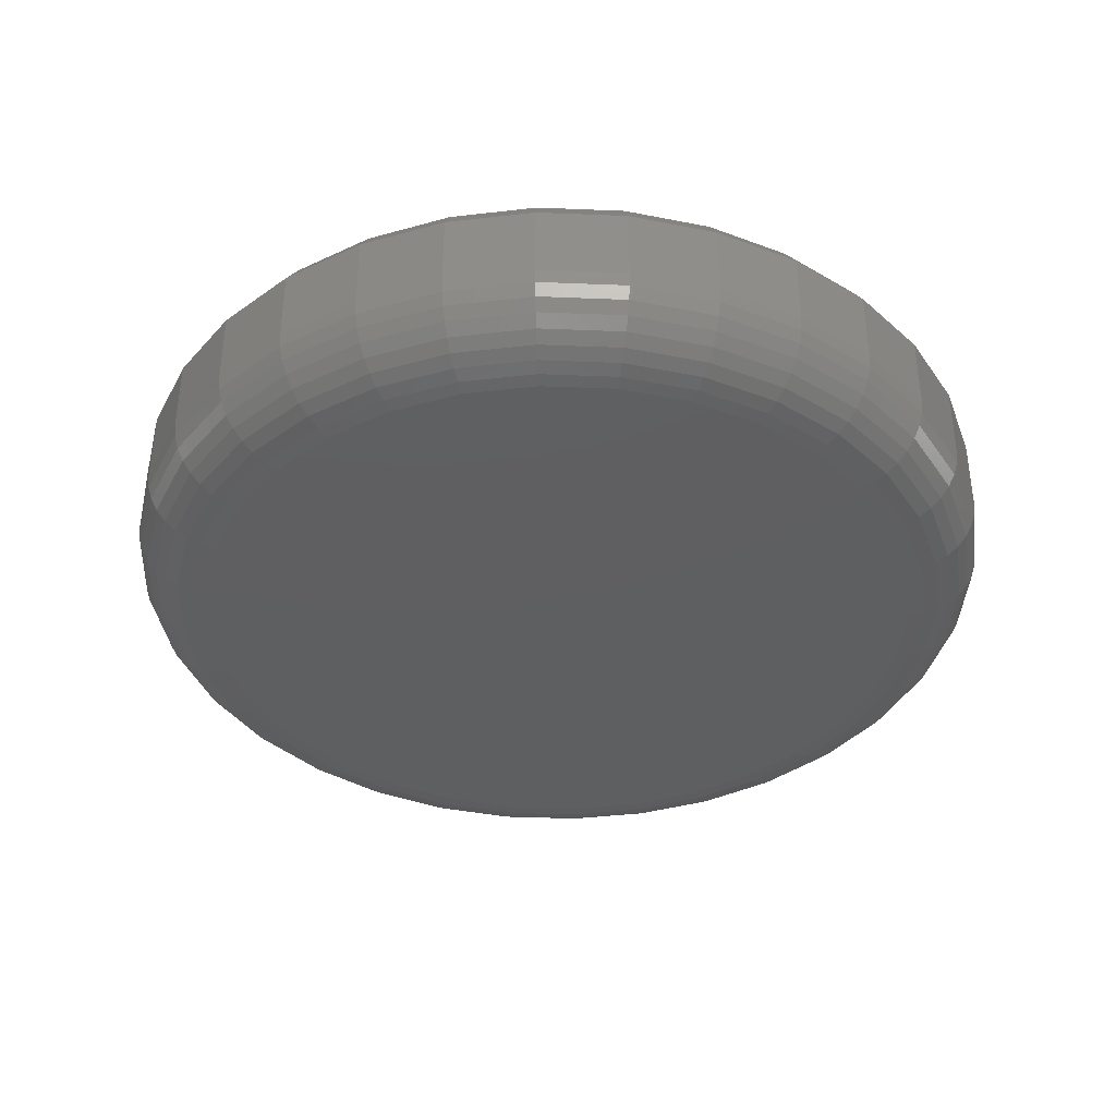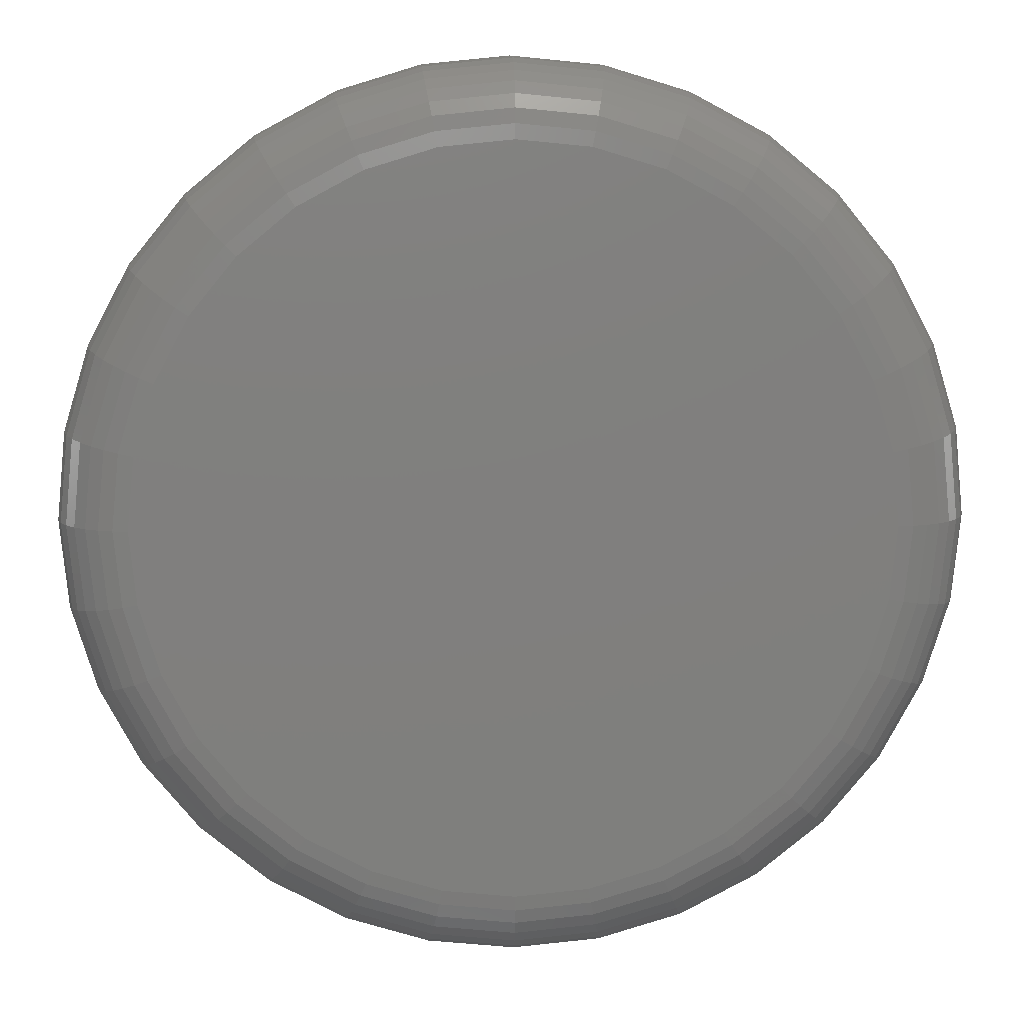
<metadata>
{"format":"stl","ext":"stl","renderer":"f3d","projection":"perspective","resolution":1024,"background":"white","views":[{"elev":-38.2,"azim":137.7,"up":"+Y"},{"elev":10.7,"azim":-2.1,"up":"+Z"}]}
</metadata>
<code>
# stl→obj: 352 verts, 700 faces
v 0.1658 -0.02344 0.3203
v 0.1658 -0.1016 0.3203
v 0.157 -0.02344 0.231
v 0.157 -0.1016 0.231
v 0.1309 -0.02344 0.1451
v 0.1309 -0.1016 0.1451
v 0.08862 -0.02344 0.06592
v 0.08862 -0.1016 0.06592
v 0.03168 -0.02344 -0.003468
v 0.03168 -0.1016 -0.003468
v -0.03771 -0.02344 -0.06041
v -0.03771 -0.1016 -0.06041
v -0.1169 -0.02344 -0.1027
v -0.1169 -0.1016 -0.1027
v -0.2028 -0.02344 -0.1288
v -0.2028 -0.1016 -0.1288
v -0.2921 -0.02344 -0.1376
v -0.2921 -0.1016 -0.1376
v -0.3814 -0.02344 -0.1288
v -0.3814 -0.1016 -0.1288
v -0.4673 -0.02344 -0.1027
v -0.4673 -0.1016 -0.1027
v -0.5465 -0.02344 -0.06041
v -0.5465 -0.1016 -0.06041
v -0.6159 -0.02344 -0.003468
v -0.6159 -0.1016 -0.003468
v -0.6728 -0.02344 0.06592
v -0.6728 -0.1016 0.06592
v -0.7151 -0.02344 0.1451
v -0.7151 -0.1016 0.1451
v -0.7412 -0.02344 0.231
v -0.7412 -0.1016 0.231
v -0.75 -0.02344 0.3203
v -0.75 -0.1016 0.3203
v -0.7412 -0.02344 0.4096
v -0.7412 -0.1016 0.4096
v -0.7151 -0.02344 0.4955
v -0.7151 -0.1016 0.4955
v -0.6728 -0.02344 0.5747
v -0.6728 -0.1016 0.5747
v -0.6159 -0.02344 0.6441
v -0.6159 -0.1016 0.6441
v -0.5465 -0.02344 0.701
v -0.5465 -0.1016 0.701
v -0.4673 -0.02344 0.7434
v -0.4673 -0.1016 0.7434
v -0.3814 -0.02344 0.7694
v -0.3814 -0.1016 0.7694
v -0.2921 -0.02344 0.7782
v -0.2921 -0.1016 0.7782
v -0.2028 -0.02344 0.7694
v -0.2028 -0.1016 0.7694
v -0.1169 -0.02344 0.7434
v -0.1169 -0.1016 0.7434
v -0.03771 -0.02344 0.701
v -0.03771 -0.1016 0.701
v 0.03168 -0.02344 0.6441
v 0.03168 -0.1016 0.6441
v 0.08862 -0.02344 0.5747
v 0.08862 -0.1016 0.5747
v 0.1309 -0.02344 0.4955
v 0.1309 -0.1016 0.4955
v 0.157 -0.02344 0.4096
v 0.157 -0.1016 0.4096
v -0.3662 -0.1797 0.6928
v -0.218 -0.1797 0.6928
v -0.2921 -0.1797 0.7001
v -0.1468 -0.1797 0.6712
v -0.4374 -0.1797 0.6712
v -0.08112 -0.1797 0.6361
v -0.5031 -0.1797 0.6361
v -0.02357 -0.1797 0.5889
v -0.5606 -0.1797 0.5889
v 0.02366 -0.1797 0.5313
v -0.6079 -0.1797 0.5313
v 0.05876 -0.1797 0.4656
v -0.643 -0.1797 0.4656
v 0.08037 -0.1797 0.3944
v -0.6646 -0.1797 0.3944
v 0.08766 -0.1797 0.3203
v -0.6719 -0.1797 0.3203
v 0.08037 -0.1797 0.2462
v -0.6646 -0.1797 0.2462
v 0.05876 -0.1797 0.175
v -0.643 -0.1797 0.175
v 0.02366 -0.1797 0.1093
v -0.6079 -0.1797 0.1093
v -0.02357 -0.1797 0.05177
v -0.5606 -0.1797 0.05177
v -0.08112 -0.1797 0.004546
v -0.5031 -0.1797 0.004546
v -0.1468 -0.1797 -0.03055
v -0.4374 -0.1797 -0.03055
v -0.218 -0.1797 -0.05216
v -0.3662 -0.1797 -0.05216
v -0.2921 -0.1797 -0.05946
v -0.6871 -0.1782 0.3203
v -0.6795 -0.1782 0.3974
v -0.7018 -0.1737 0.3203
v -0.6939 -0.1737 0.4002
v -0.7153 -0.1665 0.3203
v -0.7071 -0.1665 0.4029
v -0.7271 -0.1568 0.3203
v -0.7188 -0.1568 0.4052
v -0.7368 -0.145 0.3203
v -0.7283 -0.145 0.4071
v -0.7441 -0.1315 0.3203
v -0.7354 -0.1315 0.4085
v -0.7485 -0.1168 0.3203
v -0.7397 -0.1168 0.4094
v 0.09532 -0.1782 0.3974
v 0.1029 -0.1782 0.3203
v 0.1097 -0.1737 0.4002
v 0.1176 -0.1737 0.3203
v 0.1229 -0.1665 0.4029
v 0.1311 -0.1665 0.3203
v 0.1345 -0.1568 0.4052
v 0.1429 -0.1568 0.3203
v 0.1441 -0.145 0.4071
v 0.1526 -0.145 0.3203
v 0.1512 -0.1315 0.4085
v 0.1598 -0.1315 0.3203
v 0.1555 -0.1168 0.4094
v 0.1643 -0.1168 0.3203
v 0.07284 -0.1782 0.4715
v 0.08638 -0.1737 0.4771
v 0.09886 -0.1665 0.4823
v 0.1098 -0.1568 0.4868
v 0.1188 -0.145 0.4905
v 0.1254 -0.1315 0.4933
v 0.1295 -0.1168 0.495
v 0.03633 -0.1782 0.5398
v 0.04852 -0.1737 0.5479
v 0.05975 -0.1665 0.5554
v 0.06959 -0.1568 0.562
v 0.07767 -0.145 0.5674
v 0.08368 -0.1315 0.5714
v 0.08737 -0.1168 0.5739
v -0.01279 -0.1782 0.5996
v -0.002427 -0.1737 0.61
v 0.007124 -0.1665 0.6195
v 0.01549 -0.1568 0.6279
v 0.02237 -0.145 0.6348
v 0.02747 -0.1315 0.6399
v 0.03061 -0.1168 0.643
v -0.07265 -0.1782 0.6488
v -0.06451 -0.1737 0.6609
v -0.057 -0.1665 0.6722
v -0.05043 -0.1568 0.682
v -0.04503 -0.145 0.6901
v -0.04102 -0.1315 0.6961
v -0.03855 -0.1168 0.6998
v -0.1409 -0.1782 0.6853
v -0.1353 -0.1737 0.6988
v -0.1302 -0.1665 0.7113
v -0.1256 -0.1568 0.7222
v -0.1219 -0.145 0.7312
v -0.1192 -0.1315 0.7379
v -0.1175 -0.1168 0.742
v -0.215 -0.1782 0.7077
v -0.2122 -0.1737 0.7221
v -0.2095 -0.1665 0.7354
v -0.2072 -0.1568 0.747
v -0.2053 -0.145 0.7565
v -0.2039 -0.1315 0.7636
v -0.2031 -0.1168 0.7679
v -0.2921 -0.1782 0.7153
v -0.2921 -0.1737 0.73
v -0.2921 -0.1665 0.7435
v -0.2921 -0.1568 0.7553
v -0.2921 -0.145 0.765
v -0.2921 -0.1315 0.7723
v -0.2921 -0.1168 0.7767
v -0.3692 -0.1782 0.7077
v -0.372 -0.1737 0.7221
v -0.3747 -0.1665 0.7354
v -0.377 -0.1568 0.747
v -0.3789 -0.145 0.7565
v -0.3803 -0.1315 0.7636
v -0.3811 -0.1168 0.7679
v -0.4433 -0.1782 0.6853
v -0.4489 -0.1737 0.6988
v -0.454 -0.1665 0.7113
v -0.4586 -0.1568 0.7222
v -0.4623 -0.145 0.7312
v -0.4651 -0.1315 0.7379
v -0.4668 -0.1168 0.742
v -0.5116 -0.1782 0.6488
v -0.5197 -0.1737 0.6609
v -0.5272 -0.1665 0.6722
v -0.5338 -0.1568 0.682
v -0.5392 -0.145 0.6901
v -0.5432 -0.1315 0.6961
v -0.5457 -0.1168 0.6998
v -0.5714 -0.1782 0.5996
v -0.5818 -0.1737 0.61
v -0.5913 -0.1665 0.6195
v -0.5997 -0.1568 0.6279
v -0.6066 -0.145 0.6348
v -0.6117 -0.1315 0.6399
v -0.6148 -0.1168 0.643
v -0.6205 -0.1782 0.5398
v -0.6327 -0.1737 0.5479
v -0.644 -0.1665 0.5554
v -0.6538 -0.1568 0.562
v -0.6619 -0.145 0.5674
v -0.6679 -0.1315 0.5714
v -0.6716 -0.1168 0.5739
v -0.657 -0.1782 0.4715
v -0.6706 -0.1737 0.4771
v -0.6831 -0.1665 0.4823
v -0.694 -0.1568 0.4868
v -0.703 -0.145 0.4905
v -0.7097 -0.1315 0.4933
v -0.7138 -0.1168 0.495
v 0.09532 -0.1782 0.2432
v 0.1097 -0.1737 0.2404
v 0.1229 -0.1665 0.2378
v 0.1345 -0.1568 0.2354
v 0.1441 -0.145 0.2336
v 0.1512 -0.1315 0.2321
v 0.1555 -0.1168 0.2313
v -0.6795 -0.1782 0.2432
v -0.6939 -0.1737 0.2404
v -0.7071 -0.1665 0.2378
v -0.7188 -0.1568 0.2354
v -0.7283 -0.145 0.2336
v -0.7354 -0.1315 0.2321
v -0.7397 -0.1168 0.2313
v -0.657 -0.1782 0.1691
v -0.6706 -0.1737 0.1635
v -0.6831 -0.1665 0.1584
v -0.694 -0.1568 0.1538
v -0.703 -0.145 0.1501
v -0.7097 -0.1315 0.1474
v -0.7138 -0.1168 0.1457
v -0.6205 -0.1782 0.1009
v -0.6327 -0.1737 0.09271
v -0.644 -0.1665 0.08521
v -0.6538 -0.1568 0.07863
v -0.6619 -0.145 0.07323
v -0.6679 -0.1315 0.06922
v -0.6716 -0.1168 0.06675
v -0.5714 -0.1782 0.041
v -0.5818 -0.1737 0.03063
v -0.5913 -0.1665 0.02108
v -0.5997 -0.1568 0.01271
v -0.6066 -0.145 0.005842
v -0.6117 -0.1315 0.0007371
v -0.6148 -0.1168 -0.002406
v -0.5116 -0.1782 -0.008127
v -0.5197 -0.1737 -0.02031
v -0.5272 -0.1665 -0.03154
v -0.5338 -0.1568 -0.04139
v -0.5392 -0.145 -0.04947
v -0.5432 -0.1315 -0.05547
v -0.5457 -0.1168 -0.05916
v -0.4433 -0.1782 -0.04463
v -0.4489 -0.1737 -0.05817
v -0.454 -0.1665 -0.07065
v -0.4586 -0.1568 -0.08159
v -0.4623 -0.145 -0.09056
v -0.4651 -0.1315 -0.09723
v -0.4668 -0.1168 -0.1013
v -0.3692 -0.1782 -0.06711
v -0.372 -0.1737 -0.08148
v -0.3747 -0.1665 -0.09473
v -0.377 -0.1568 -0.1063
v -0.3789 -0.145 -0.1159
v -0.3803 -0.1315 -0.123
v -0.3811 -0.1168 -0.1273
v -0.2921 -0.1782 -0.0747
v -0.2921 -0.1737 -0.08935
v -0.2921 -0.1665 -0.1029
v -0.2921 -0.1568 -0.1147
v -0.2921 -0.145 -0.1244
v -0.2921 -0.1315 -0.1316
v -0.2921 -0.1168 -0.1361
v -0.215 -0.1782 -0.06711
v -0.2122 -0.1737 -0.08148
v -0.2095 -0.1665 -0.09473
v -0.2072 -0.1568 -0.1063
v -0.2053 -0.145 -0.1159
v -0.2039 -0.1315 -0.123
v -0.2031 -0.1168 -0.1273
v -0.1409 -0.1782 -0.04463
v -0.1353 -0.1737 -0.05817
v -0.1302 -0.1665 -0.07065
v -0.1256 -0.1568 -0.08159
v -0.1219 -0.145 -0.09056
v -0.1192 -0.1315 -0.09723
v -0.1175 -0.1168 -0.1013
v -0.07265 -0.1782 -0.008127
v -0.06451 -0.1737 -0.02031
v -0.057 -0.1665 -0.03154
v -0.05043 -0.1568 -0.04139
v -0.04503 -0.145 -0.04947
v -0.04102 -0.1315 -0.05547
v -0.03855 -0.1168 -0.05916
v -0.01279 -0.1782 0.041
v -0.002427 -0.1737 0.03063
v 0.007124 -0.1665 0.02108
v 0.01549 -0.1568 0.01271
v 0.02237 -0.145 0.005842
v 0.02747 -0.1315 0.0007371
v 0.03061 -0.1168 -0.002406
v 0.03633 -0.1782 0.1009
v 0.04852 -0.1737 0.09271
v 0.05975 -0.1665 0.08521
v 0.06959 -0.1568 0.07863
v 0.07767 -0.145 0.07323
v 0.08368 -0.1315 0.06922
v 0.08737 -0.1168 0.06675
v 0.07284 -0.1782 0.1691
v 0.08638 -0.1737 0.1635
v 0.09886 -0.1665 0.1584
v 0.1098 -0.1568 0.1538
v 0.1188 -0.145 0.1501
v 0.1254 -0.1315 0.1474
v 0.1295 -0.1168 0.1457
v -0.2921 7.539e-17 0.7626
v -0.2058 8.449e-17 0.7541
v -0.3784 6.534e-17 0.7541
v -0.2921 2.629e-17 -0.122
v -0.3784 1.718e-17 -0.1135
v -0.2058 3.634e-17 -0.1135
v -0.4614 9.364e-18 -0.08829
v -0.1229 4.694e-17 -0.08829
v -0.5378 3.144e-18 -0.04742
v -0.04639 5.77e-17 -0.04742
v -0.6048 -1.244e-18 0.007581
v 0.02063 6.82e-17 0.007581
v -0.6598 -3.63e-18 0.0746
v 0.07563 7.802e-17 0.0746
v -0.7007 -3.923e-18 0.1511
v 0.1165 8.681e-17 0.1511
v -0.7259 -2.111e-18 0.234
v 0.1417 9.421e-17 0.234
v -0.7344 1.735e-18 0.3203
v 0.1502 9.994e-17 0.3203
v -0.7259 7.468e-18 0.4066
v 0.1417 1.038e-16 0.4066
v -0.7007 1.487e-17 0.4896
v 0.1165 1.056e-16 0.4896
v -0.6598 2.365e-17 0.566
v 0.07563 1.053e-16 0.566
v -0.6048 3.348e-17 0.633
v 0.02063 1.029e-16 0.633
v -0.5378 4.397e-17 0.688
v -0.04639 9.853e-17 0.688
v -0.4614 5.473e-17 0.7289
v -0.1229 9.231e-17 0.7289
f 1 2 3
f 3 2 4
f 3 4 5
f 5 4 6
f 5 6 7
f 7 6 8
f 7 8 9
f 9 8 10
f 9 10 11
f 11 10 12
f 11 12 13
f 13 12 14
f 13 14 15
f 15 14 16
f 15 16 17
f 17 16 18
f 17 18 19
f 19 18 20
f 19 20 21
f 21 20 22
f 21 22 23
f 23 22 24
f 23 24 25
f 25 24 26
f 25 26 27
f 27 26 28
f 27 28 29
f 29 28 30
f 29 30 31
f 31 30 32
f 31 32 33
f 33 32 34
f 33 34 35
f 35 34 36
f 35 36 37
f 37 36 38
f 37 38 39
f 39 38 40
f 39 40 41
f 41 40 42
f 41 42 43
f 43 42 44
f 43 44 45
f 45 44 46
f 45 46 47
f 47 46 48
f 47 48 49
f 49 48 50
f 49 50 51
f 51 50 52
f 51 52 53
f 53 52 54
f 53 54 55
f 55 54 56
f 55 56 57
f 57 56 58
f 57 58 59
f 59 58 60
f 59 60 61
f 61 60 62
f 61 62 63
f 63 62 64
f 63 64 1
f 1 64 2
f 65 66 67
f 66 65 68
f 68 65 69
f 68 69 70
f 70 69 71
f 70 71 72
f 72 71 73
f 72 73 74
f 74 73 75
f 74 75 76
f 76 75 77
f 76 77 78
f 78 77 79
f 78 79 80
f 80 79 81
f 80 81 82
f 82 81 83
f 82 83 84
f 84 83 85
f 84 85 86
f 86 85 87
f 86 87 88
f 88 87 89
f 88 89 90
f 90 89 91
f 90 91 92
f 92 91 93
f 92 93 94
f 94 93 95
f 94 95 96
f 81 79 97
f 97 79 98
f 97 98 99
f 99 98 100
f 99 100 101
f 101 100 102
f 101 102 103
f 103 102 104
f 103 104 105
f 105 104 106
f 105 106 107
f 107 106 108
f 107 108 109
f 109 108 110
f 109 110 34
f 34 110 36
f 78 80 111
f 111 80 112
f 111 112 113
f 113 112 114
f 113 114 115
f 115 114 116
f 115 116 117
f 117 116 118
f 117 118 119
f 119 118 120
f 119 120 121
f 121 120 122
f 121 122 123
f 123 122 124
f 123 124 64
f 64 124 2
f 76 78 125
f 125 78 111
f 125 111 126
f 126 111 113
f 126 113 127
f 127 113 115
f 127 115 128
f 128 115 117
f 128 117 129
f 129 117 119
f 129 119 130
f 130 119 121
f 130 121 131
f 131 121 123
f 131 123 62
f 62 123 64
f 74 76 132
f 132 76 125
f 132 125 133
f 133 125 126
f 133 126 134
f 134 126 127
f 134 127 135
f 135 127 128
f 135 128 136
f 136 128 129
f 136 129 137
f 137 129 130
f 137 130 138
f 138 130 131
f 138 131 60
f 60 131 62
f 72 74 139
f 139 74 132
f 139 132 140
f 140 132 133
f 140 133 141
f 141 133 134
f 141 134 142
f 142 134 135
f 142 135 143
f 143 135 136
f 143 136 144
f 144 136 137
f 144 137 145
f 145 137 138
f 145 138 58
f 58 138 60
f 70 72 146
f 146 72 139
f 146 139 147
f 147 139 140
f 147 140 148
f 148 140 141
f 148 141 149
f 149 141 142
f 149 142 150
f 150 142 143
f 150 143 151
f 151 143 144
f 151 144 152
f 152 144 145
f 152 145 56
f 56 145 58
f 68 70 153
f 153 70 146
f 153 146 154
f 154 146 147
f 154 147 155
f 155 147 148
f 155 148 156
f 156 148 149
f 156 149 157
f 157 149 150
f 157 150 158
f 158 150 151
f 158 151 159
f 159 151 152
f 159 152 54
f 54 152 56
f 66 68 160
f 160 68 153
f 160 153 161
f 161 153 154
f 161 154 162
f 162 154 155
f 162 155 163
f 163 155 156
f 163 156 164
f 164 156 157
f 164 157 165
f 165 157 158
f 165 158 166
f 166 158 159
f 166 159 52
f 52 159 54
f 67 66 167
f 167 66 160
f 167 160 168
f 168 160 161
f 168 161 169
f 169 161 162
f 169 162 170
f 170 162 163
f 170 163 171
f 171 163 164
f 171 164 172
f 172 164 165
f 172 165 173
f 173 165 166
f 173 166 50
f 50 166 52
f 65 67 174
f 174 67 167
f 174 167 175
f 175 167 168
f 175 168 176
f 176 168 169
f 176 169 177
f 177 169 170
f 177 170 178
f 178 170 171
f 178 171 179
f 179 171 172
f 179 172 180
f 180 172 173
f 180 173 48
f 48 173 50
f 69 65 181
f 181 65 174
f 181 174 182
f 182 174 175
f 182 175 183
f 183 175 176
f 183 176 184
f 184 176 177
f 184 177 185
f 185 177 178
f 185 178 186
f 186 178 179
f 186 179 187
f 187 179 180
f 187 180 46
f 46 180 48
f 71 69 188
f 188 69 181
f 188 181 189
f 189 181 182
f 189 182 190
f 190 182 183
f 190 183 191
f 191 183 184
f 191 184 192
f 192 184 185
f 192 185 193
f 193 185 186
f 193 186 194
f 194 186 187
f 194 187 44
f 44 187 46
f 73 71 195
f 195 71 188
f 195 188 196
f 196 188 189
f 196 189 197
f 197 189 190
f 197 190 198
f 198 190 191
f 198 191 199
f 199 191 192
f 199 192 200
f 200 192 193
f 200 193 201
f 201 193 194
f 201 194 42
f 42 194 44
f 75 73 202
f 202 73 195
f 202 195 203
f 203 195 196
f 203 196 204
f 204 196 197
f 204 197 205
f 205 197 198
f 205 198 206
f 206 198 199
f 206 199 207
f 207 199 200
f 207 200 208
f 208 200 201
f 208 201 40
f 40 201 42
f 77 75 209
f 209 75 202
f 209 202 210
f 210 202 203
f 210 203 211
f 211 203 204
f 211 204 212
f 212 204 205
f 212 205 213
f 213 205 206
f 213 206 214
f 214 206 207
f 214 207 215
f 215 207 208
f 215 208 38
f 38 208 40
f 79 77 98
f 98 77 209
f 98 209 100
f 100 209 210
f 100 210 102
f 102 210 211
f 102 211 104
f 104 211 212
f 104 212 106
f 106 212 213
f 106 213 108
f 108 213 214
f 108 214 110
f 110 214 215
f 110 215 36
f 36 215 38
f 80 82 112
f 112 82 216
f 112 216 114
f 114 216 217
f 114 217 116
f 116 217 218
f 116 218 118
f 118 218 219
f 118 219 120
f 120 219 220
f 120 220 122
f 122 220 221
f 122 221 124
f 124 221 222
f 124 222 2
f 2 222 4
f 83 81 223
f 223 81 97
f 223 97 224
f 224 97 99
f 224 99 225
f 225 99 101
f 225 101 226
f 226 101 103
f 226 103 227
f 227 103 105
f 227 105 228
f 228 105 107
f 228 107 229
f 229 107 109
f 229 109 32
f 32 109 34
f 85 83 230
f 230 83 223
f 230 223 231
f 231 223 224
f 231 224 232
f 232 224 225
f 232 225 233
f 233 225 226
f 233 226 234
f 234 226 227
f 234 227 235
f 235 227 228
f 235 228 236
f 236 228 229
f 236 229 30
f 30 229 32
f 87 85 237
f 237 85 230
f 237 230 238
f 238 230 231
f 238 231 239
f 239 231 232
f 239 232 240
f 240 232 233
f 240 233 241
f 241 233 234
f 241 234 242
f 242 234 235
f 242 235 243
f 243 235 236
f 243 236 28
f 28 236 30
f 89 87 244
f 244 87 237
f 244 237 245
f 245 237 238
f 245 238 246
f 246 238 239
f 246 239 247
f 247 239 240
f 247 240 248
f 248 240 241
f 248 241 249
f 249 241 242
f 249 242 250
f 250 242 243
f 250 243 26
f 26 243 28
f 91 89 251
f 251 89 244
f 251 244 252
f 252 244 245
f 252 245 253
f 253 245 246
f 253 246 254
f 254 246 247
f 254 247 255
f 255 247 248
f 255 248 256
f 256 248 249
f 256 249 257
f 257 249 250
f 257 250 24
f 24 250 26
f 93 91 258
f 258 91 251
f 258 251 259
f 259 251 252
f 259 252 260
f 260 252 253
f 260 253 261
f 261 253 254
f 261 254 262
f 262 254 255
f 262 255 263
f 263 255 256
f 263 256 264
f 264 256 257
f 264 257 22
f 22 257 24
f 95 93 265
f 265 93 258
f 265 258 266
f 266 258 259
f 266 259 267
f 267 259 260
f 267 260 268
f 268 260 261
f 268 261 269
f 269 261 262
f 269 262 270
f 270 262 263
f 270 263 271
f 271 263 264
f 271 264 20
f 20 264 22
f 96 95 272
f 272 95 265
f 272 265 273
f 273 265 266
f 273 266 274
f 274 266 267
f 274 267 275
f 275 267 268
f 275 268 276
f 276 268 269
f 276 269 277
f 277 269 270
f 277 270 278
f 278 270 271
f 278 271 18
f 18 271 20
f 94 96 279
f 279 96 272
f 279 272 280
f 280 272 273
f 280 273 281
f 281 273 274
f 281 274 282
f 282 274 275
f 282 275 283
f 283 275 276
f 283 276 284
f 284 276 277
f 284 277 285
f 285 277 278
f 285 278 16
f 16 278 18
f 92 94 286
f 286 94 279
f 286 279 287
f 287 279 280
f 287 280 288
f 288 280 281
f 288 281 289
f 289 281 282
f 289 282 290
f 290 282 283
f 290 283 291
f 291 283 284
f 291 284 292
f 292 284 285
f 292 285 14
f 14 285 16
f 90 92 293
f 293 92 286
f 293 286 294
f 294 286 287
f 294 287 295
f 295 287 288
f 295 288 296
f 296 288 289
f 296 289 297
f 297 289 290
f 297 290 298
f 298 290 291
f 298 291 299
f 299 291 292
f 299 292 12
f 12 292 14
f 88 90 300
f 300 90 293
f 300 293 301
f 301 293 294
f 301 294 302
f 302 294 295
f 302 295 303
f 303 295 296
f 303 296 304
f 304 296 297
f 304 297 305
f 305 297 298
f 305 298 306
f 306 298 299
f 306 299 10
f 10 299 12
f 86 88 307
f 307 88 300
f 307 300 308
f 308 300 301
f 308 301 309
f 309 301 302
f 309 302 310
f 310 302 303
f 310 303 311
f 311 303 304
f 311 304 312
f 312 304 305
f 312 305 313
f 313 305 306
f 313 306 8
f 8 306 10
f 84 86 314
f 314 86 307
f 314 307 315
f 315 307 308
f 315 308 316
f 316 308 309
f 316 309 317
f 317 309 310
f 317 310 318
f 318 310 311
f 318 311 319
f 319 311 312
f 319 312 320
f 320 312 313
f 320 313 6
f 6 313 8
f 82 84 216
f 216 84 314
f 216 314 217
f 217 314 315
f 217 315 218
f 218 315 316
f 218 316 219
f 219 316 317
f 219 317 220
f 220 317 318
f 220 318 221
f 221 318 319
f 221 319 222
f 222 319 320
f 222 320 4
f 4 320 6
f 321 322 323
f 324 325 326
f 326 325 327
f 326 327 328
f 328 327 329
f 328 329 330
f 330 329 331
f 330 331 332
f 332 331 333
f 332 333 334
f 334 333 335
f 334 335 336
f 336 335 337
f 336 337 338
f 338 337 339
f 338 339 340
f 340 339 341
f 340 341 342
f 342 341 343
f 342 343 344
f 344 343 345
f 344 345 346
f 346 345 347
f 346 347 348
f 348 347 349
f 348 349 350
f 350 349 351
f 350 351 352
f 352 351 323
f 352 323 322
f 326 15 324
f 324 15 17
f 324 17 325
f 325 17 19
f 325 19 327
f 327 19 21
f 327 21 329
f 329 21 23
f 329 23 331
f 331 23 25
f 331 25 333
f 333 25 27
f 333 27 335
f 335 27 29
f 335 29 337
f 337 29 31
f 337 31 339
f 339 31 33
f 15 326 13
f 13 326 328
f 13 328 11
f 11 328 330
f 11 330 9
f 9 330 332
f 9 332 7
f 7 332 334
f 7 334 5
f 5 334 336
f 5 336 3
f 3 336 338
f 3 338 1
f 1 338 340
f 323 47 321
f 321 47 49
f 321 49 322
f 322 49 51
f 322 51 352
f 352 51 53
f 352 53 350
f 350 53 55
f 350 55 348
f 348 55 57
f 348 57 346
f 346 57 59
f 346 59 344
f 344 59 61
f 344 61 342
f 342 61 63
f 342 63 340
f 340 63 1
f 47 323 45
f 45 323 351
f 45 351 43
f 43 351 349
f 43 349 41
f 41 349 347
f 41 347 39
f 39 347 345
f 39 345 37
f 37 345 343
f 37 343 35
f 35 343 341
f 35 341 33
f 33 341 339

</code>
